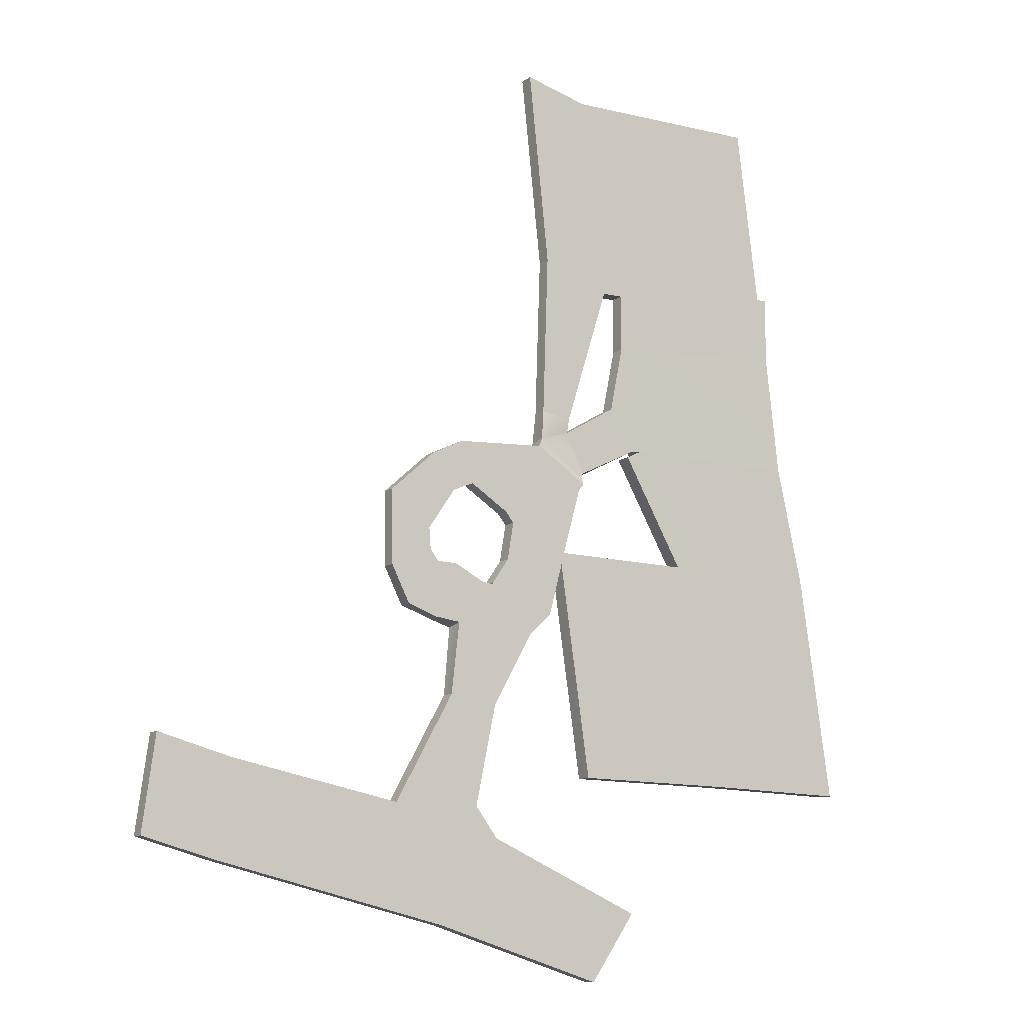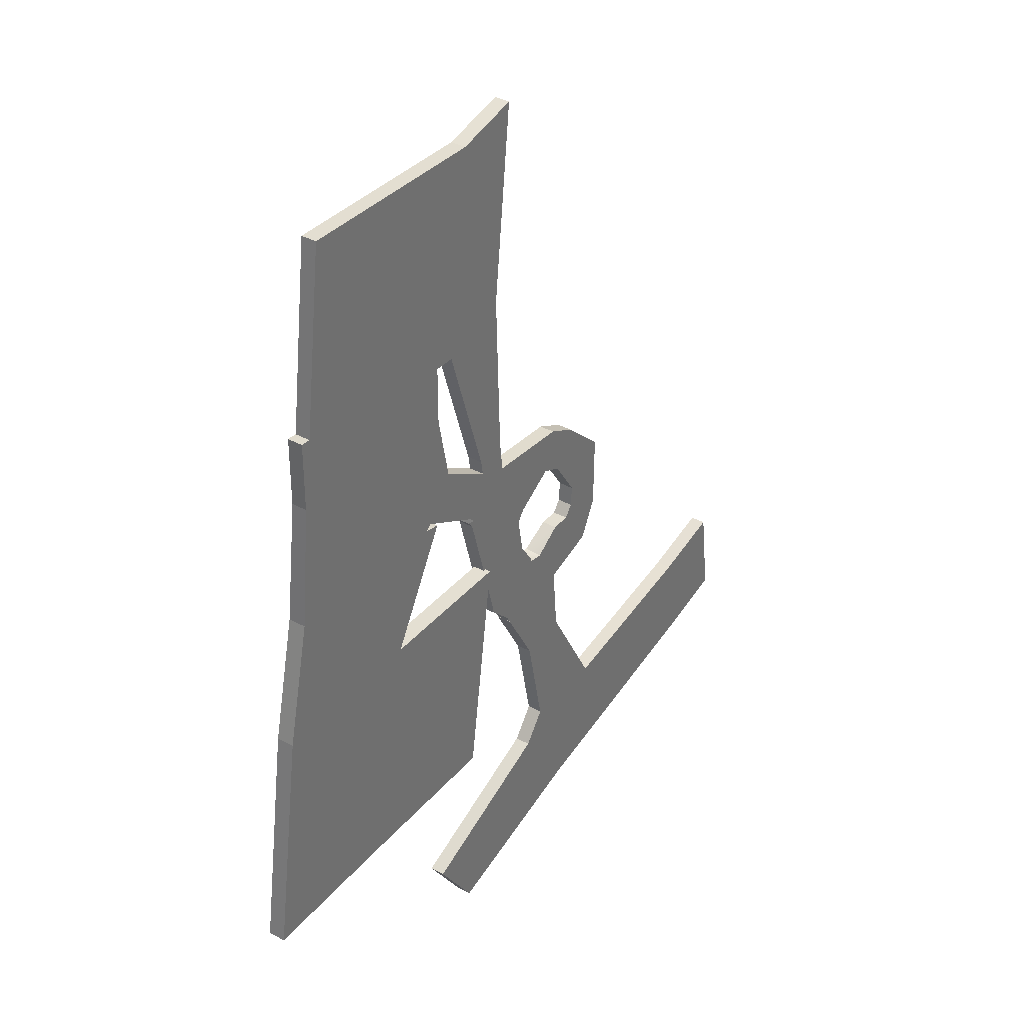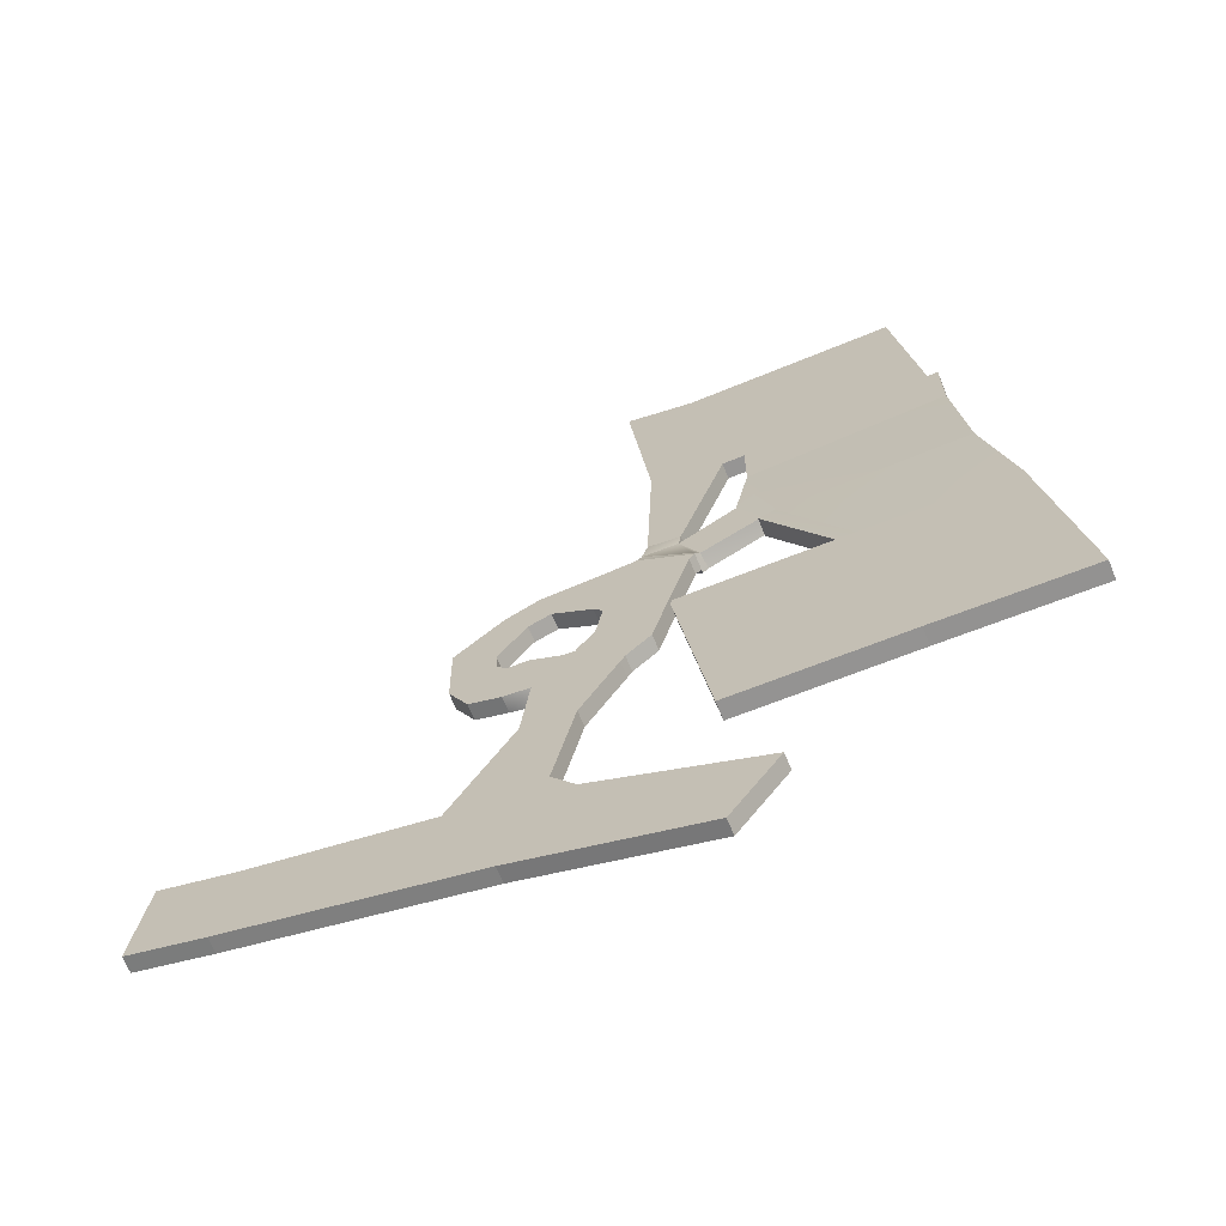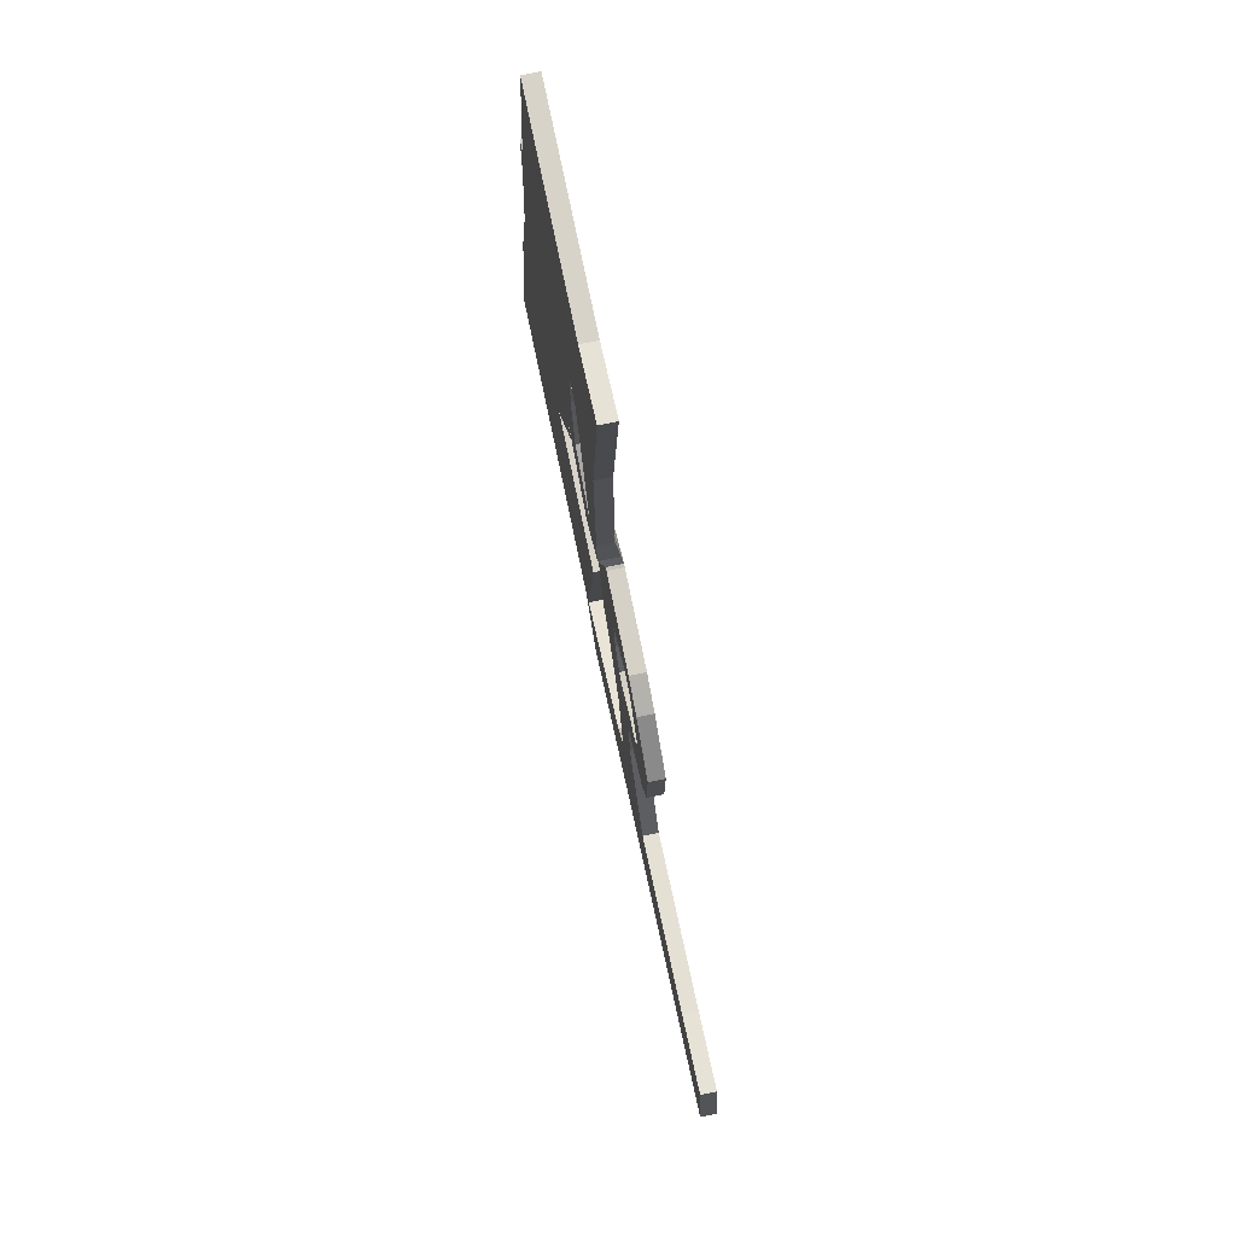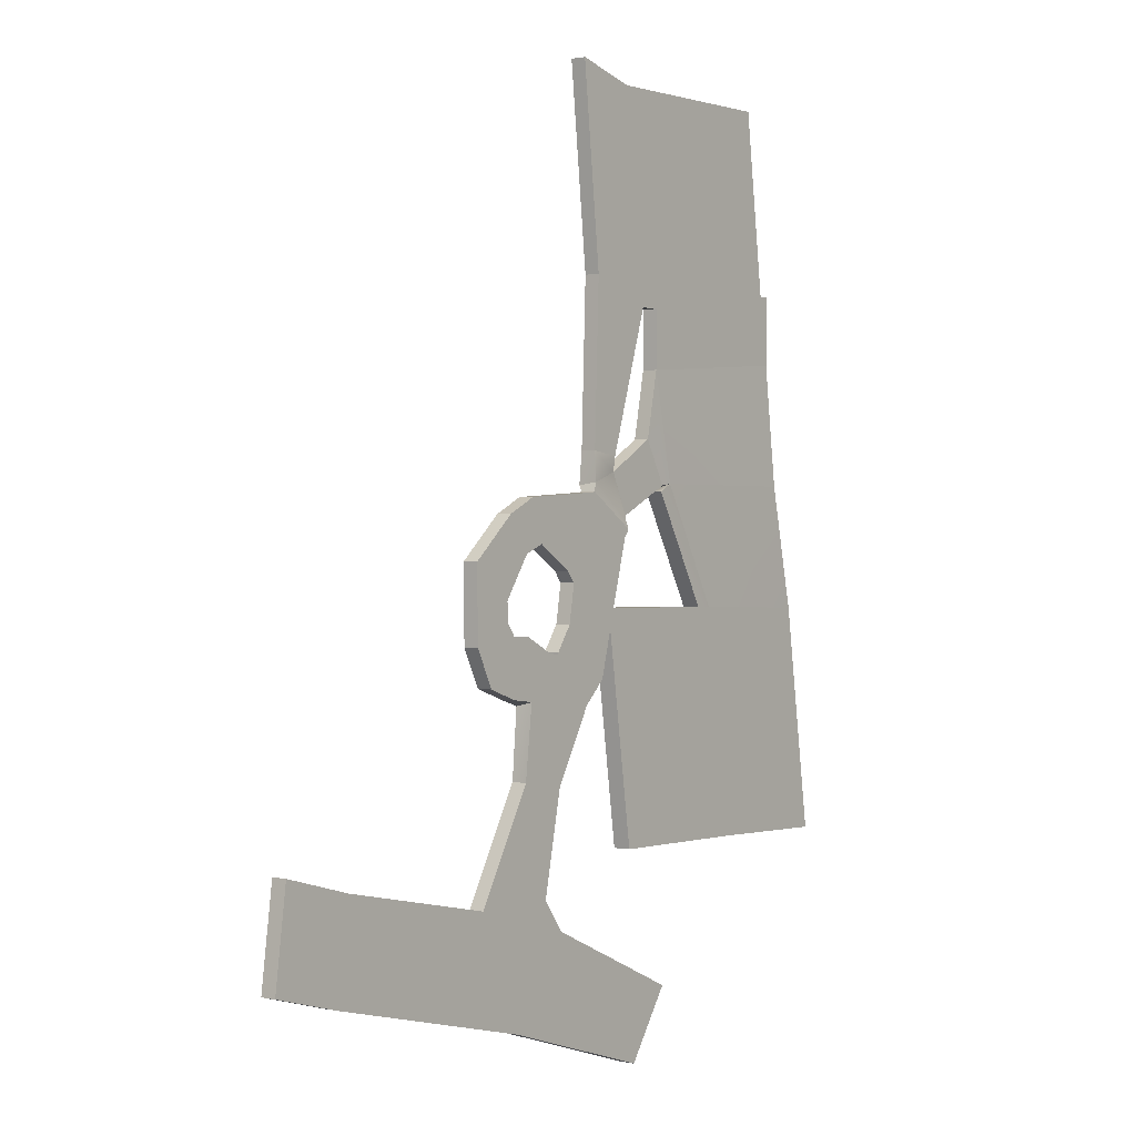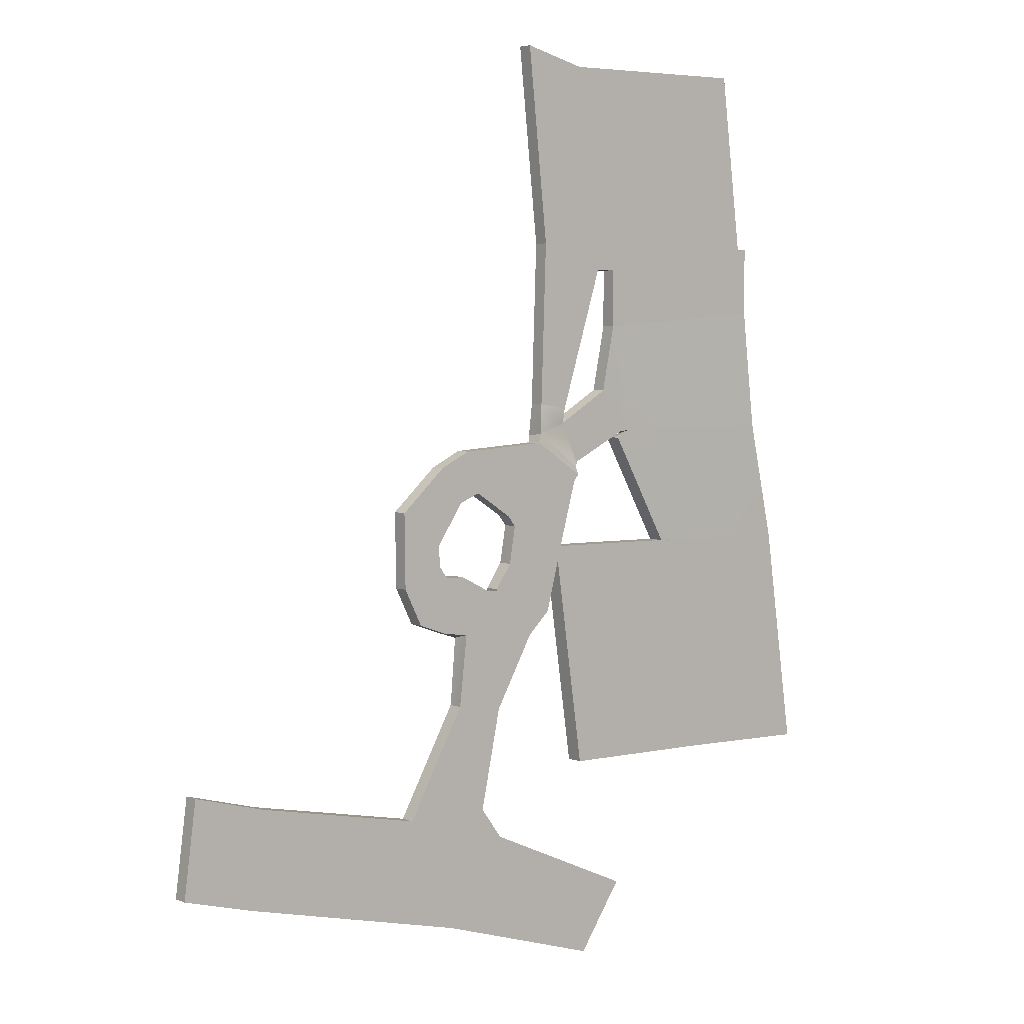
<metadata>
{"format":"obj","ext":"obj","renderer":"f3d","projection":"perspective","resolution":1024,"background":"white","views":[{"elev":-10.8,"azim":148.6,"up":"+Z"},{"elev":36.2,"azim":-54.6,"up":"+Z"},{"elev":-67.3,"azim":-157.7,"up":"+Z"},{"elev":75.8,"azim":78.3,"up":"+Z"},{"elev":1.0,"azim":127.3,"up":"+Z"},{"elev":5.0,"azim":140.6,"up":"+Z"}]}
</metadata>
<code>
o PolyShape
g PoolProBuilder
v 22.52 36.85 39.11
v 111.9 36.85 -134.1
v -99.38 36.85 -58.91
v -112.5 36.85 -42.9
v 15.49 36.85 41.24
v -112.5 0 -42.9
v -99.38 0 -58.91
v 15.49 0 41.24
v 111.9 0 -134.1
v 22.52 0 39.11
v -700.3 -14.04 353.4
v -729.5 -14.04 59.71
v -700.3 22.81 353.4
v -729.5 27.92 59.71
v 89.98 0 -509.5
v 144 0 -403
v 89.98 36.85 -509.5
v 144 36.85 -403
v 145.9 0 -315.5
v 54.03 0 -448.8
v 145.9 36.85 -315.5
v 54.03 36.85 -448.8
v 205.6 0 -74.06
v 236.3 0 27.15
v 205.6 36.85 -74.06
v 236.3 36.85 27.15
v -59.05 0 -203.7
v 91.22 0 -159.8
v -59.05 36.85 -203.7
v 91.22 36.85 -159.8
v 257.6 0 -95.17
v 312.4 0 -9.302
v 257.6 36.85 -95.17
v 312.4 36.85 -9.302
v 324.2 0 -193.6
v 425.4 0 -109.6
v 324.2 36.85 -193.6
v 425.4 36.85 -109.6
v 320.6 0 -243.8
v 423 0 -289.8
v 320.6 36.85 -243.8
v 423 36.85 -289.8
v 299.8 0 -271.7
v 378.2 0 -378.7
v 299.8 36.85 -271.7
v 378.2 36.85 -378.7
v 251.6 0 -272.8
v 303.4 0 -405
v 251.6 36.85 -272.8
v 303.4 36.85 -405
v 183.8 0 -320.3
v 247.4 0 -422.8
v 177.7 36.85 -310.7
v 241.3 36.85 -413.1
v -13.4 0 -375.9
v 106.8 0 -250.7
v -13.4 36.85 -375.9
v 106.8 36.85 -250.7
v 43.4 0 -429.7
v 147.4 0 -309.8
v 43.4 36.85 -429.7
v 147.4 36.85 -309.8
v -133.5 0 -1253
v -133.5 36.85 -1253
v -245.2 0 -1091
v -245.2 36.85 -1091
v 261.2 0 -585.1
v 261.2 36.85 -585.1
v 141.5 0 -602.7
v 141.5 36.85 -602.7
v 406.1 0 -843.2
v 406.1 36.85 -843.2
v 192.5 0 -845.2
v 192.5 36.85 -845.2
v 4.275 -14.04 55.51
v -110 -14.04 -30.08
v 5.849 32.86 61.68
v -108.4 33 -25.19
v -73.79 -14.04 85.56
v -123.9 -14.04 -16.5
v 32.79 22.81 997.5
v 32.79 -14.04 997.5
v -125.5 22.81 956.3
v -125.5 -14.04 956.3
v -119.4 22.81 -12.39
v -73.79 22.81 85.56
v -206.5 -14.04 162.3
v -279.2 -14.04 62.47
v -206.5 22.81 162.3
v -263.6 22.81 57.57
v -239.2 -14.04 321.7
v -291.1 -14.04 50.45
v -239.2 22.81 321.7
v -291.1 25.15 61.49
v -4.564 22.81 132.5
v -4.564 -14.04 132.5
v -79.85 22.81 121.5
v -79.85 -14.04 121.5
v -18.17 22.81 524.7
v -18.17 -14.04 524.7
v -187.6 22.81 461.2
v -187.6 -14.04 461.2
v -682.4 -14.04 463.7
v -682.4 22.81 463.7
v -620.3 -14.04 958.8
v -620.3 22.81 958.8
v -239.2 22.81 487.1
v -239.2 -14.04 487.1
v -700.3 22.81 518.8
v -700.3 -14.04 518.8
v -525.9 -14.04 -774
v -525.9 27.92 -774
v -874.6 -14.04 -785.1
v -874.6 27.92 -785.1
v -252.2 -14.04 42.8
v -252.2 27.92 42.8
v -407.6 -14.04 -233.7
v -407.6 27.92 -233.7
v -795.2 -14.04 -237.2
v -446.5 -14.04 -226.1
v -446.5 27.92 -226.1
v -795.2 27.92 -237.2
v -48.43 -14.04 -218.6
v -48.43 27.92 -218.6
v -127.8 -14.04 -766.6
v -127.8 27.92 -766.6
v 1002 0 -709.3
v 1002 36.85 -709.3
v 1033 0 -936.4
v 1033 36.85 -936.4
v 137.5 0 -919.3
v 286.8 0 -1121
v 286.8 36.85 -1121
v 137.5 36.85 -919.3
v 823.7 0 -758
v 823.7 36.85 -758
v 854.6 0 -985.1
v 854.6 36.85 -985.1
f 5 3 4
f 5 2 3
f 1 2 5
f 8 9 10
f 7 9 8
f 6 7 8
f 3 7 6
f 6 4 3
f 14 12 11
f 11 13 14
f 18 16 15
f 15 17 18
f 22 20 19
f 19 21 22
f 5 8 10
f 10 1 5
f 24 10 9
f 9 23 24
f 23 9 2
f 2 25 23
f 26 1 10
f 10 24 26
f 25 2 1
f 1 26 25
f 28 9 7
f 7 27 28
f 27 7 3
f 3 29 27
f 30 2 9
f 9 28 30
f 29 3 2
f 2 30 29
f 32 24 23
f 23 31 32
f 31 23 25
f 25 33 31
f 34 26 24
f 24 32 34
f 33 25 26
f 26 34 33
f 36 32 31
f 31 35 36
f 35 31 33
f 33 37 35
f 38 34 32
f 32 36 38
f 37 33 34
f 34 38 37
f 40 36 35
f 35 39 40
f 39 35 37
f 37 41 39
f 42 38 36
f 36 40 42
f 41 37 38
f 38 42 41
f 44 40 39
f 39 43 44
f 43 39 41
f 41 45 43
f 46 42 40
f 40 44 46
f 45 41 42
f 42 46 45
f 48 44 43
f 43 47 48
f 47 43 45
f 45 49 47
f 50 46 44
f 44 48 50
f 49 45 46
f 46 50 49
f 52 48 47
f 47 51 52
f 51 47 49
f 49 53 51
f 54 50 48
f 48 52 54
f 53 49 50
f 50 54 53
f 56 28 27
f 27 55 56
f 55 27 29
f 29 57 55
f 58 30 28
f 28 56 58
f 57 29 30
f 30 58 57
f 60 56 55
f 55 59 60
f 59 55 57
f 57 61 59
f 62 58 56
f 56 60 62
f 61 57 58
f 58 62 61
f 16 60 59
f 59 15 16
f 15 59 61
f 61 17 15
f 18 62 60
f 60 16 18
f 17 61 62
f 62 18 17
f 20 52 51
f 51 19 20
f 19 51 53
f 53 21 19
f 66 64 63
f 63 65 66
f 21 53 54
f 54 22 21
f 68 54 52
f 52 67 68
f 67 52 20
f 20 69 67
f 70 22 54
f 54 68 70
f 69 20 22
f 22 70 69
f 72 68 67
f 67 71 72
f 71 67 69
f 69 73 71
f 74 70 68
f 68 72 74
f 73 69 70
f 70 74 73
f 76 6 8
f 8 75 76
f 75 8 5
f 5 77 75
f 78 4 6
f 6 76 78
f 77 5 4
f 4 78 77
f 80 76 75
f 75 79 80
f 84 82 81
f 81 83 84
f 85 78 76
f 76 80 85
f 86 77 78
f 78 85 86
f 88 80 79
f 79 87 88
f 87 79 86
f 86 89 87
f 90 85 80
f 80 88 90
f 89 86 85
f 85 90 89
f 92 88 87
f 87 91 92
f 91 87 89
f 89 93 91
f 94 90 88
f 88 92 94
f 93 89 90
f 90 94 93
f 96 75 77
f 77 95 96
f 95 77 86
f 86 97 95
f 98 79 75
f 75 96 98
f 97 86 79
f 79 98 97
f 100 96 95
f 95 99 100
f 99 95 97
f 97 101 99
f 102 98 96
f 96 100 102
f 101 97 98
f 98 102 101
f 82 100 99
f 99 81 82
f 81 99 101
f 101 83 81
f 84 102 100
f 100 82 84
f 106 104 103
f 103 105 106
f 104 101 102
f 102 103 104
f 103 102 84
f 84 105 103
f 106 83 101
f 101 104 106
f 105 84 83
f 83 106 105
f 12 92 91
f 91 11 12
f 110 108 107
f 107 109 110
f 114 112 111
f 111 113 114
f 13 93 94
f 94 14 13
f 108 91 93
f 93 107 108
f 107 93 13
f 13 109 107
f 110 11 91
f 91 108 110
f 109 13 11
f 11 110 109
f 118 116 115
f 115 117 118
f 120 92 12
f 12 119 120
f 122 14 94
f 94 121 122
f 119 12 14
f 14 122 119
f 126 124 123
f 123 125 126
f 111 120 119
f 119 113 111
f 114 122 121
f 121 112 114
f 113 119 122
f 122 114 113
f 124 121 120
f 120 123 124
f 123 120 111
f 111 125 123
f 126 112 121
f 121 124 126
f 125 111 112
f 112 126 125
f 116 94 92
f 92 115 116
f 115 92 120
f 120 117 115
f 118 121 94
f 94 116 118
f 117 120 121
f 121 118 117
f 130 128 127
f 127 129 130
f 132 71 73
f 73 131 132
f 134 74 72
f 72 133 134
f 131 73 74
f 74 134 131
f 136 72 71
f 71 135 136
f 135 71 132
f 132 137 135
f 138 133 72
f 72 136 138
f 137 132 133
f 133 138 137
f 128 136 135
f 135 127 128
f 127 135 137
f 137 129 127
f 130 138 136
f 136 128 130
f 129 137 138
f 138 130 129
f 64 133 132
f 132 63 64
f 63 132 131
f 131 65 63
f 66 134 133
f 133 64 66
f 65 131 134
f 134 66 65

</code>
